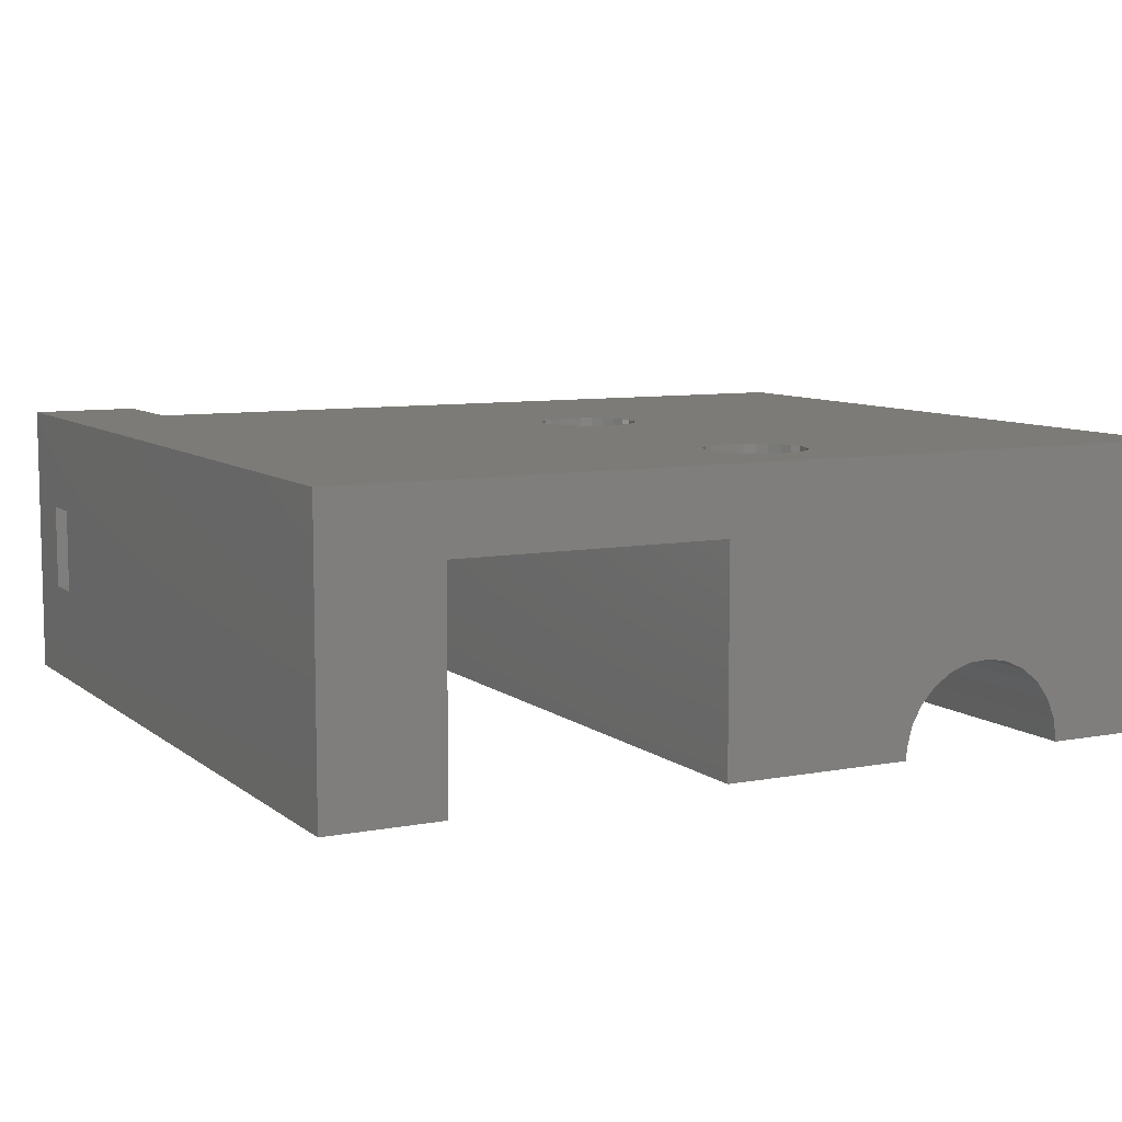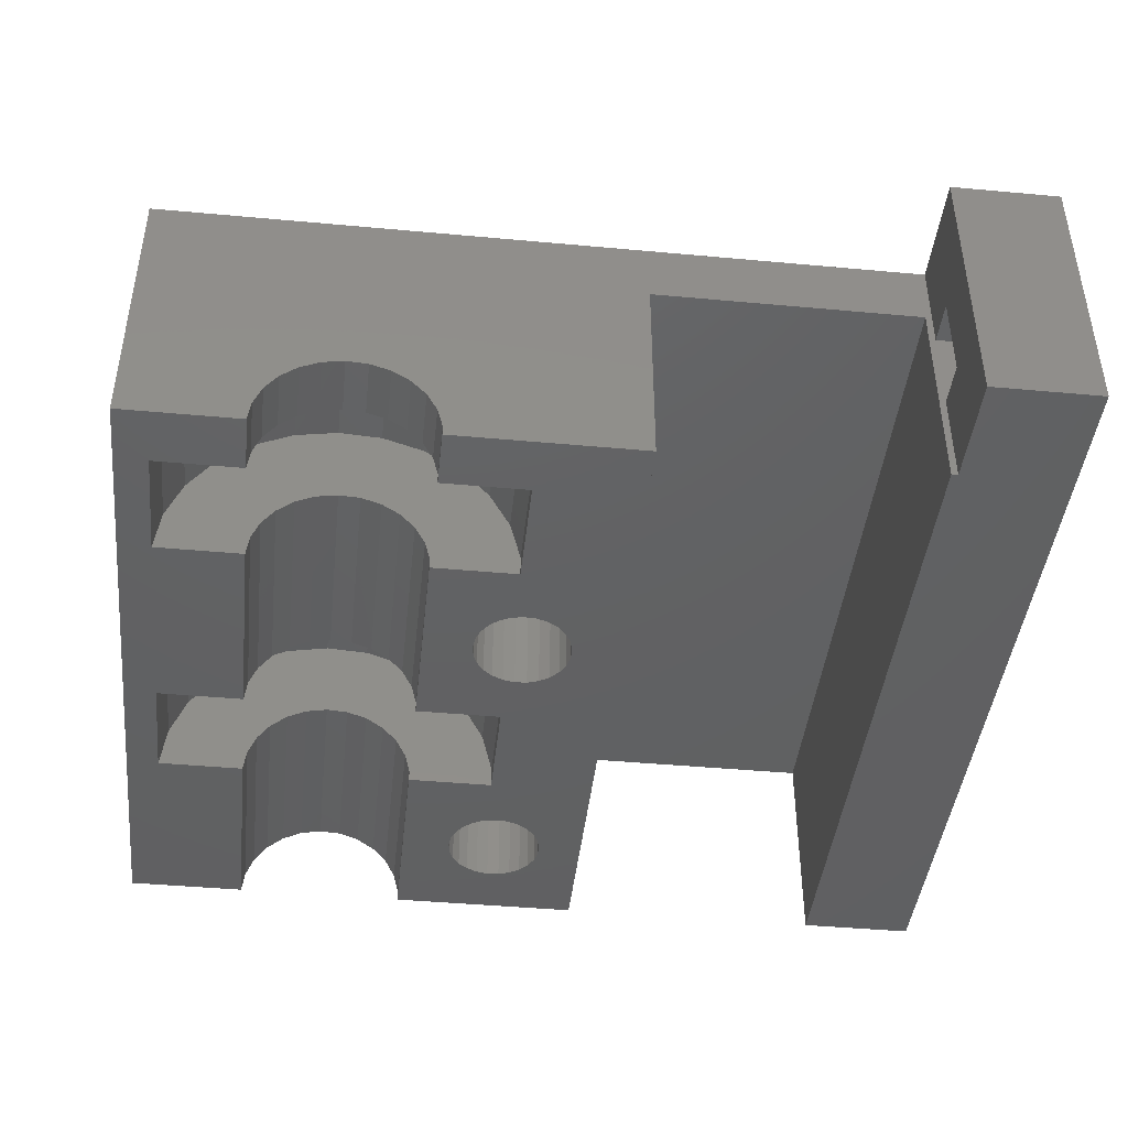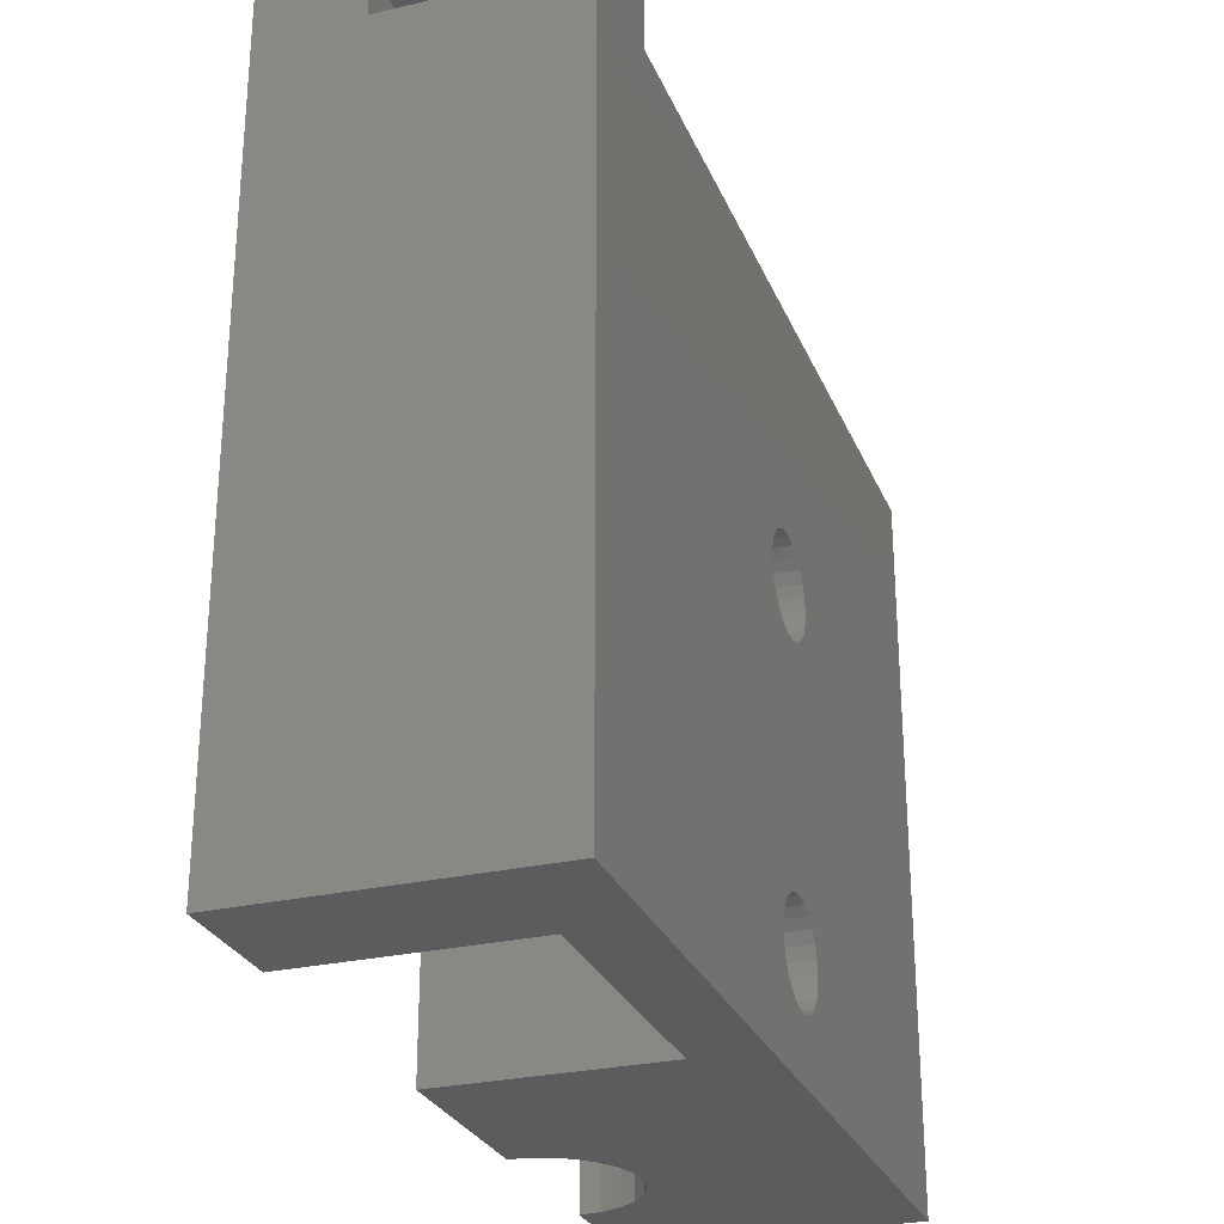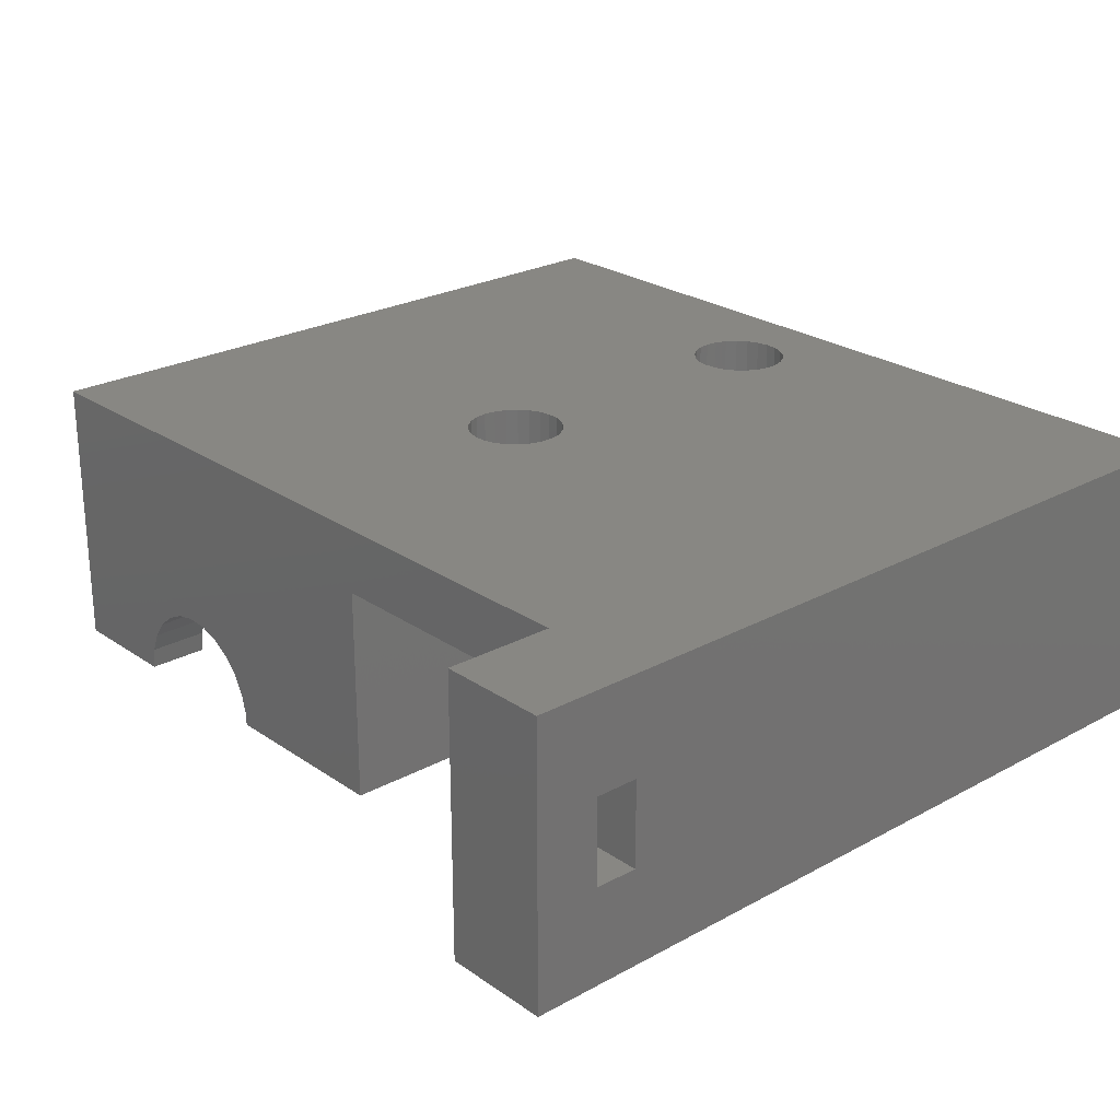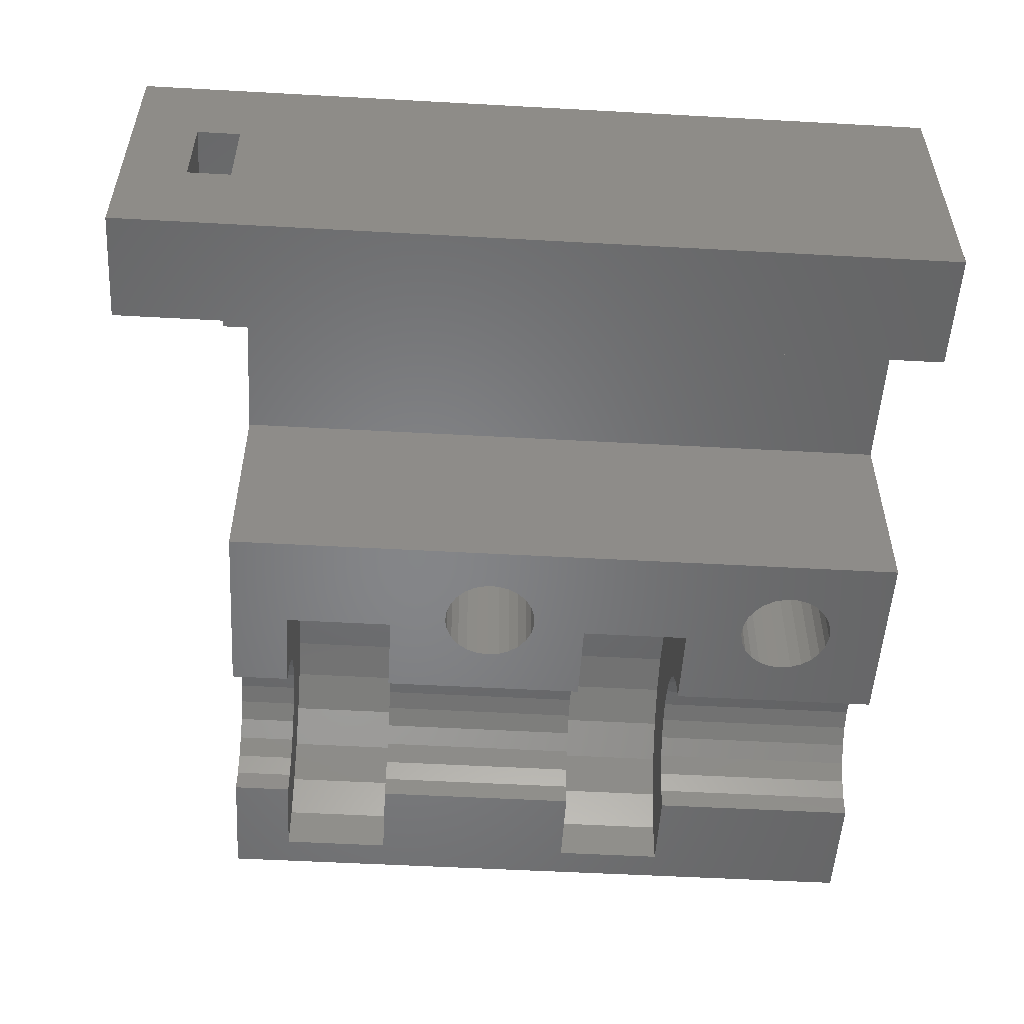
<metadata>
{"format":"stl","ext":"stl","renderer":"f3d","projection":"perspective","resolution":1024,"background":"white","views":[{"elev":8.3,"azim":-27.5,"up":"+Z"},{"elev":-43.3,"azim":173.8,"up":"+Z"},{"elev":-27.7,"azim":-70.6,"up":"+Y"},{"elev":24.6,"azim":-131.8,"up":"+Z"},{"elev":-52.8,"azim":-93.4,"up":"+Z"}]}
</metadata>
<code>
# stl→obj: 268 verts, 544 faces
v 40 0 13
v 40 33 0
v 40 33 13
v 40 0 0
v 5 38 13
v 0 38 13
v 5 33 13
v 23.97 18.92 13
v 24.18 19.44 13
v 24.18 5.56 13
v 24.25 5 13
v 23.97 6.084 13
v 23.64 18.46 13
v 23.64 6.54 13
v 23.21 18.1 13
v 23.21 6.9 13
v 22.7 17.86 13
v 22.7 7.14 13
v 22.14 17.75 13
v 22.14 7.246 13
v 21.58 17.79 13
v 21.58 7.21 13
v 21.04 17.96 13
v 21.04 7.036 13
v 20.57 18.27 13
v 20.57 6.734 13
v 20.18 18.68 13
v 20.18 6.323 13
v 19.91 19.17 13
v 19.91 5.828 13
v 0 0 13
v 19.77 19.72 13
v 24.25 20 13
v 24.18 20.56 13
v 23.97 21.08 13
v 23.64 21.54 13
v 23.21 21.9 13
v 22.7 22.14 13
v 22.14 22.25 13
v 21.58 22.21 13
v 19.77 20.28 13
v 19.77 5.282 13
v 19.91 20.83 13
v 20.18 21.32 13
v 20.57 21.73 13
v 21.04 22.04 13
v 24.18 4.44 13
v 23.97 3.916 13
v 23.64 3.46 13
v 23.21 3.1 13
v 22.7 2.86 13
v 22.14 2.754 13
v 21.58 2.79 13
v 19.77 4.718 13
v 19.91 4.172 13
v 21.04 2.964 13
v 20.57 3.266 13
v 20.18 3.677 13
v 5.3 0 0
v 5 33 0
v 5.3 33 0
v 0 0 0
v 0 38 0
v 5 38 0
v 34.5 15.2 0
v 38.5 25 0
v 38.5 15.2 0
v 34.5 25 0
v 38.5 10 0
v 34.5 0 0
v 34.5 10 0
v 38.5 30.2 0
v 34.5 33 0
v 34.5 30.2 0
v 26.53 0 0
v 24.25 5 0
v 26.53 10 0
v 24.18 4.44 0
v 23.97 3.916 0
v 23.64 3.46 0
v 23.21 3.1 0
v 22.7 2.86 0
v 22.14 2.754 0
v 17.7 0 0
v 21.58 2.79 0
v 19.77 5.282 0
v 19.77 4.718 0
v 19.77 19.72 0
v 17.7 33 0
v 19.91 4.172 0
v 20.18 3.677 0
v 20.57 3.266 0
v 21.04 2.964 0
v 24.18 5.56 0
v 23.97 6.084 0
v 23.64 6.54 0
v 23.21 6.9 0
v 22.56 10 0
v 22.7 7.14 0
v 21.58 7.21 0
v 22.14 7.246 0
v 26.53 15.2 0
v 24.25 20 0
v 26.53 25 0
v 24.18 19.44 0
v 23.97 18.92 0
v 23.64 18.46 0
v 23.21 18.1 0
v 22.56 15.2 0
v 22.7 17.86 0
v 21.04 7.036 0
v 22.14 17.75 0
v 20.57 6.734 0
v 21.58 17.79 0
v 20.57 18.27 0
v 21.04 17.96 0
v 20.18 6.323 0
v 20.18 18.68 0
v 19.91 5.828 0
v 19.91 19.17 0
v 24.18 20.56 0
v 23.97 21.08 0
v 23.64 21.54 0
v 23.21 21.9 0
v 22.56 25 0
v 22.7 22.14 0
v 21.58 22.21 0
v 22.14 22.25 0
v 22.56 30.2 0
v 26.53 33 0
v 26.53 30.2 0
v 21.04 22.04 0
v 20.57 21.73 0
v 20.18 21.32 0
v 19.91 20.83 0
v 19.77 20.28 0
v 0 35 4.5
v 0 33 4.5
v 0 33 8.5
v 0 35 8.5
v 17.7 33 10
v 29.75 33 3.929
v 30.75 33 3.992
v 31.74 33 3.804
v 32.64 33 3.377
v 33.42 33 2.738
v 34.01 33 1.927
v 34.37 33 0.9948
v 5.3 33 10
v 5 33 8.5
v 5 33 4.5
v 28.8 33 3.619
v 27.95 33 3.082
v 27.26 33 2.351
v 26.78 33 1.472
v 26.53 33 0.5013
v 29.75 0 3.929
v 30.75 0 3.992
v 17.7 0 10
v 28.8 0 3.619
v 27.95 0 3.082
v 27.26 0 2.351
v 26.78 0 1.472
v 26.53 0 0.5013
v 5.3 0 10
v 31.74 0 3.804
v 32.64 0 3.377
v 33.42 0 2.738
v 34.01 0 1.927
v 34.37 0 0.9948
v 5 35 8.5
v 5 35 4.5
v 27.95 30.2 3.082
v 28.8 30.2 3.619
v 28.8 10 3.619
v 27.95 10 3.082
v 27.95 15.2 3.082
v 28.8 25 3.619
v 28.8 15.2 3.619
v 27.95 25 3.082
v 26.53 30.2 0.5013
v 26.53 10 0.5013
v 26.53 15.2 0.5013
v 26.53 25 0.5013
v 26.78 10 1.472
v 26.78 30.2 1.472
v 26.78 15.2 1.472
v 26.78 25 1.472
v 27.26 10 2.351
v 27.26 30.2 2.351
v 27.26 15.2 2.351
v 27.26 25 2.351
v 30.75 30.2 3.992
v 31.74 30.2 3.804
v 31.74 10 3.804
v 30.75 10 3.992
v 30.75 15.2 3.992
v 31.74 25 3.804
v 31.74 15.2 3.804
v 30.75 25 3.992
v 29.75 30.2 3.929
v 29.75 10 3.929
v 29.75 15.2 3.929
v 29.75 25 3.929
v 33.42 10 2.738
v 34.01 10 1.927
v 34.01 30.2 1.927
v 33.42 30.2 2.738
v 34.01 15.2 1.927
v 33.42 25 2.738
v 34.01 25 1.927
v 33.42 15.2 2.738
v 32.64 10 3.377
v 32.64 30.2 3.377
v 32.64 15.2 3.377
v 32.64 25 3.377
v 34.37 30.2 0.9948
v 34.37 10 0.9948
v 34.37 25 0.9948
v 34.37 15.2 0.9948
v 38.25 10 1.99
v 37.51 15.2 3.854
v 38.25 15.2 1.99
v 37.51 10 3.854
v 36.33 15.2 5.476
v 36.33 10 5.476
v 27.09 10 7.239
v 29 15.2 7.858
v 29 10 7.858
v 27.09 15.2 7.239
v 25.4 10 6.164
v 24.03 15.2 4.702
v 25.4 15.2 6.164
v 24.03 10 4.702
v 22.56 10 1.003
v 22.56 15.2 1.003
v 31 15.2 7.984
v 31 10 7.984
v 23.06 15.2 2.945
v 32.97 15.2 7.608
v 34.79 15.2 6.755
v 32.97 10 7.608
v 34.79 10 6.755
v 23.06 10 2.945
v 32.97 25 7.608
v 34.79 30.2 6.755
v 34.79 25 6.755
v 32.97 30.2 7.608
v 27.09 25 7.239
v 29 30.2 7.858
v 29 25 7.858
v 27.09 30.2 7.239
v 37.51 25 3.854
v 36.33 30.2 5.476
v 37.51 30.2 3.854
v 36.33 25 5.476
v 24.03 25 4.702
v 23.06 30.2 2.945
v 24.03 30.2 4.702
v 23.06 25 2.945
v 31 25 7.984
v 38.25 25 1.99
v 25.4 25 6.164
v 22.56 25 1.003
v 25.4 30.2 6.164
v 31 30.2 7.984
v 22.56 30.2 1.003
v 38.25 30.2 1.99
f 1 2 3
f 2 1 4
f 5 6 7
f 8 1 9
f 1 10 11
f 12 1 8
f 1 12 10
f 13 12 8
f 13 14 12
f 15 14 13
f 15 16 14
f 17 16 15
f 17 18 16
f 19 18 17
f 19 20 18
f 21 20 19
f 21 22 20
f 23 22 21
f 23 24 22
f 25 24 23
f 25 26 24
f 27 26 25
f 27 28 26
f 29 28 27
f 29 30 28
f 31 29 32
f 29 31 30
f 9 3 33
f 3 34 33
f 3 35 34
f 3 36 35
f 3 37 36
f 3 38 37
f 3 39 38
f 7 39 3
f 39 7 40
f 7 32 41
f 30 31 42
f 32 7 31
f 43 7 41
f 44 7 43
f 45 7 44
f 46 7 45
f 40 7 46
f 3 9 1
f 47 1 11
f 48 1 47
f 49 1 48
f 50 1 49
f 51 1 50
f 52 1 51
f 31 52 53
f 42 31 54
f 31 7 6
f 54 31 55
f 52 31 1
f 56 31 53
f 57 31 56
f 58 31 57
f 55 31 58
f 59 60 61
f 62 60 59
f 63 60 62
f 60 63 64
f 65 66 67
f 66 65 68
f 67 4 69
f 70 69 4
f 69 70 71
f 4 67 2
f 66 2 67
f 72 2 66
f 73 72 74
f 72 73 2
f 75 76 77
f 75 78 76
f 75 79 78
f 75 80 79
f 75 81 80
f 75 82 81
f 75 83 82
f 84 83 75
f 83 84 85
f 84 86 87
f 86 84 88
f 89 88 84
f 90 84 87
f 91 84 90
f 92 84 91
f 93 84 92
f 85 84 93
f 94 77 76
f 95 77 94
f 96 77 95
f 97 77 96
f 98 97 99
f 97 98 77
f 100 98 101
f 101 98 99
f 102 103 104
f 102 105 103
f 102 106 105
f 102 107 106
f 102 108 107
f 109 108 102
f 108 109 110
f 111 98 100
f 109 112 110
f 113 98 111
f 109 114 112
f 115 98 113
f 109 116 114
f 98 115 109
f 109 115 116
f 117 115 113
f 117 118 115
f 119 118 117
f 119 120 118
f 86 120 119
f 120 86 88
f 121 104 103
f 122 104 121
f 123 104 122
f 124 104 123
f 125 124 126
f 124 125 104
f 127 125 128
f 128 125 126
f 129 130 131
f 132 125 127
f 133 125 132
f 89 125 133
f 89 133 134
f 89 134 135
f 129 89 130
f 125 89 129
f 136 89 135
f 88 89 136
f 63 137 6
f 63 138 137
f 138 62 139
f 62 138 63
f 140 6 137
f 139 6 140
f 31 139 62
f 139 31 6
f 3 141 7
f 142 3 143
f 3 144 143
f 3 145 144
f 3 146 145
f 2 146 3
f 146 2 147
f 147 2 148
f 148 2 73
f 149 7 141
f 149 150 7
f 149 151 150
f 61 151 149
f 151 61 60
f 3 142 141
f 152 141 142
f 153 141 152
f 154 141 153
f 89 154 155
f 89 155 156
f 89 156 130
f 154 89 141
f 1 157 158
f 159 160 157
f 159 161 160
f 159 162 161
f 84 162 159
f 162 84 163
f 163 84 164
f 164 84 75
f 159 31 165
f 62 165 31
f 165 62 59
f 31 159 1
f 157 1 159
f 166 1 158
f 167 1 166
f 168 1 167
f 4 168 169
f 4 169 170
f 4 170 70
f 168 4 1
f 5 171 64
f 7 171 5
f 171 7 150
f 172 64 171
f 60 172 151
f 172 60 64
f 64 6 5
f 6 64 63
f 173 152 174
f 152 173 153
f 161 175 160
f 175 161 176
f 177 178 179
f 178 177 180
f 181 130 156
f 130 181 131
f 164 77 182
f 77 164 75
f 183 104 184
f 104 183 102
f 163 182 185
f 182 163 164
f 186 156 155
f 156 186 181
f 187 184 188
f 184 187 183
f 162 185 189
f 185 162 163
f 190 155 154
f 155 190 186
f 191 188 192
f 188 191 187
f 193 144 194
f 144 193 143
f 158 195 166
f 195 158 196
f 197 198 199
f 198 197 200
f 201 143 193
f 143 201 142
f 157 196 158
f 196 157 202
f 203 200 197
f 200 203 204
f 174 142 201
f 142 174 152
f 160 202 157
f 202 160 175
f 179 204 203
f 204 179 178
f 169 205 206
f 205 169 168
f 207 146 147
f 146 207 208
f 209 210 211
f 210 209 212
f 167 205 168
f 205 167 213
f 214 146 208
f 146 214 145
f 215 210 212
f 210 215 216
f 74 148 73
f 148 74 217
f 70 218 71
f 218 70 170
f 65 219 68
f 219 65 220
f 217 147 148
f 147 217 207
f 170 206 218
f 206 170 169
f 220 211 219
f 211 220 209
f 161 189 176
f 189 161 162
f 173 154 153
f 154 173 190
f 177 192 180
f 192 177 191
f 194 145 214
f 145 194 144
f 166 213 167
f 213 166 195
f 199 216 215
f 216 199 198
f 221 222 223
f 222 221 224
f 69 223 67
f 223 69 221
f 224 225 222
f 225 224 226
f 227 228 229
f 228 227 230
f 231 232 233
f 232 231 234
f 231 230 227
f 230 231 233
f 235 109 236
f 109 235 98
f 229 237 238
f 237 229 228
f 228 203 197
f 233 179 203
f 233 177 179
f 191 232 239
f 232 191 177
f 239 187 191
f 236 187 239
f 236 183 187
f 109 183 236
f 183 109 102
f 197 237 228
f 203 228 230
f 237 197 240
f 203 230 233
f 199 240 197
f 177 233 232
f 240 199 241
f 215 241 199
f 241 215 225
f 212 225 215
f 225 212 222
f 209 222 212
f 222 209 223
f 220 223 209
f 65 223 220
f 223 65 67
f 242 241 243
f 241 242 240
f 244 236 239
f 236 244 235
f 238 240 242
f 240 238 237
f 243 225 226
f 225 243 241
f 234 239 232
f 239 234 244
f 196 238 242
f 238 196 229
f 195 242 243
f 202 229 196
f 213 243 226
f 229 202 227
f 175 227 202
f 205 226 224
f 242 195 196
f 243 213 195
f 226 205 213
f 206 224 221
f 224 206 205
f 221 218 206
f 69 218 221
f 218 69 71
f 227 175 231
f 176 231 175
f 231 176 234
f 189 234 176
f 234 189 244
f 185 244 189
f 185 235 244
f 182 235 185
f 98 182 77
f 182 98 235
f 245 246 247
f 246 245 248
f 249 250 251
f 250 249 252
f 253 254 255
f 254 253 256
f 257 258 259
f 258 257 260
f 200 261 245
f 261 200 251
f 198 245 247
f 204 251 200
f 216 247 256
f 251 204 249
f 178 249 204
f 210 256 253
f 245 198 200
f 247 216 198
f 256 210 216
f 211 253 262
f 253 211 210
f 262 219 211
f 66 219 262
f 219 66 68
f 249 178 263
f 180 263 178
f 263 180 257
f 192 257 180
f 257 192 260
f 188 260 192
f 188 264 260
f 184 264 188
f 125 184 104
f 184 125 264
f 263 259 265
f 259 263 257
f 251 266 261
f 266 251 250
f 261 248 245
f 248 261 266
f 247 254 256
f 254 247 246
f 263 252 249
f 252 263 265
f 264 129 267
f 129 264 125
f 260 267 258
f 267 260 264
f 262 255 268
f 255 262 253
f 66 268 72
f 268 66 262
f 250 201 193
f 265 174 201
f 265 173 174
f 190 259 258
f 259 190 173
f 258 186 190
f 267 186 258
f 267 181 186
f 129 181 267
f 181 129 131
f 193 266 250
f 201 250 252
f 266 193 248
f 201 252 265
f 194 248 193
f 173 265 259
f 248 194 246
f 214 246 194
f 246 214 254
f 208 254 214
f 254 208 255
f 207 255 208
f 255 207 268
f 217 268 207
f 74 268 217
f 268 74 72
f 84 141 89
f 141 84 159
f 165 141 159
f 141 165 149
f 165 61 149
f 61 165 59
f 94 12 95
f 12 94 10
f 76 10 94
f 10 76 11
f 95 14 96
f 14 95 12
f 100 20 22
f 20 100 101
f 28 113 26
f 113 28 117
f 78 11 76
f 11 78 47
f 99 16 18
f 16 99 97
f 113 24 26
f 24 113 111
f 80 48 79
f 48 80 49
f 83 53 52
f 53 83 85
f 81 51 50
f 51 81 82
f 97 14 16
f 14 97 96
f 80 50 49
f 50 80 81
f 57 91 58
f 91 57 92
f 111 22 24
f 22 111 100
f 30 117 28
f 117 30 119
f 85 56 53
f 56 85 93
f 79 47 78
f 47 79 48
f 82 52 51
f 52 82 83
f 55 87 54
f 87 55 90
f 54 86 42
f 86 54 87
f 58 90 55
f 90 58 91
f 101 18 20
f 18 101 99
f 93 57 56
f 57 93 92
f 42 119 30
f 119 42 86
f 121 35 122
f 35 121 34
f 103 34 121
f 34 103 33
f 122 36 123
f 36 122 35
f 127 39 40
f 39 127 128
f 44 133 45
f 133 44 134
f 105 33 103
f 33 105 9
f 126 37 38
f 37 126 124
f 133 46 45
f 46 133 132
f 107 8 106
f 8 107 13
f 112 21 19
f 21 112 114
f 108 17 15
f 17 108 110
f 124 36 37
f 36 124 123
f 107 15 13
f 15 107 108
f 25 118 27
f 118 25 115
f 132 40 46
f 40 132 127
f 43 134 44
f 134 43 135
f 114 23 21
f 23 114 116
f 106 9 105
f 9 106 8
f 110 19 17
f 19 110 112
f 29 88 32
f 88 29 120
f 32 136 41
f 136 32 88
f 27 120 29
f 120 27 118
f 128 38 39
f 38 128 126
f 116 25 23
f 25 116 115
f 41 135 43
f 135 41 136
f 139 171 150
f 171 139 140
f 137 151 172
f 151 137 138
f 137 171 140
f 171 137 172
f 151 139 150
f 139 151 138

</code>
